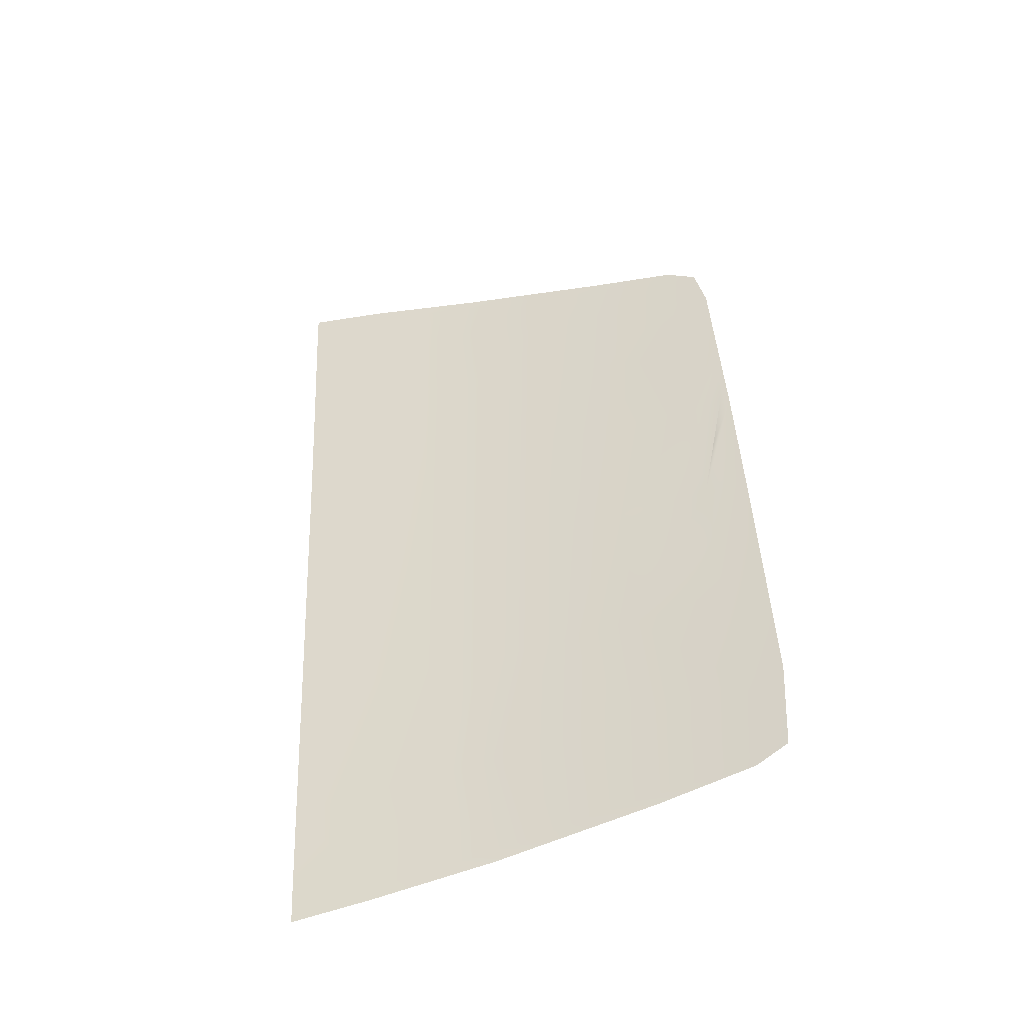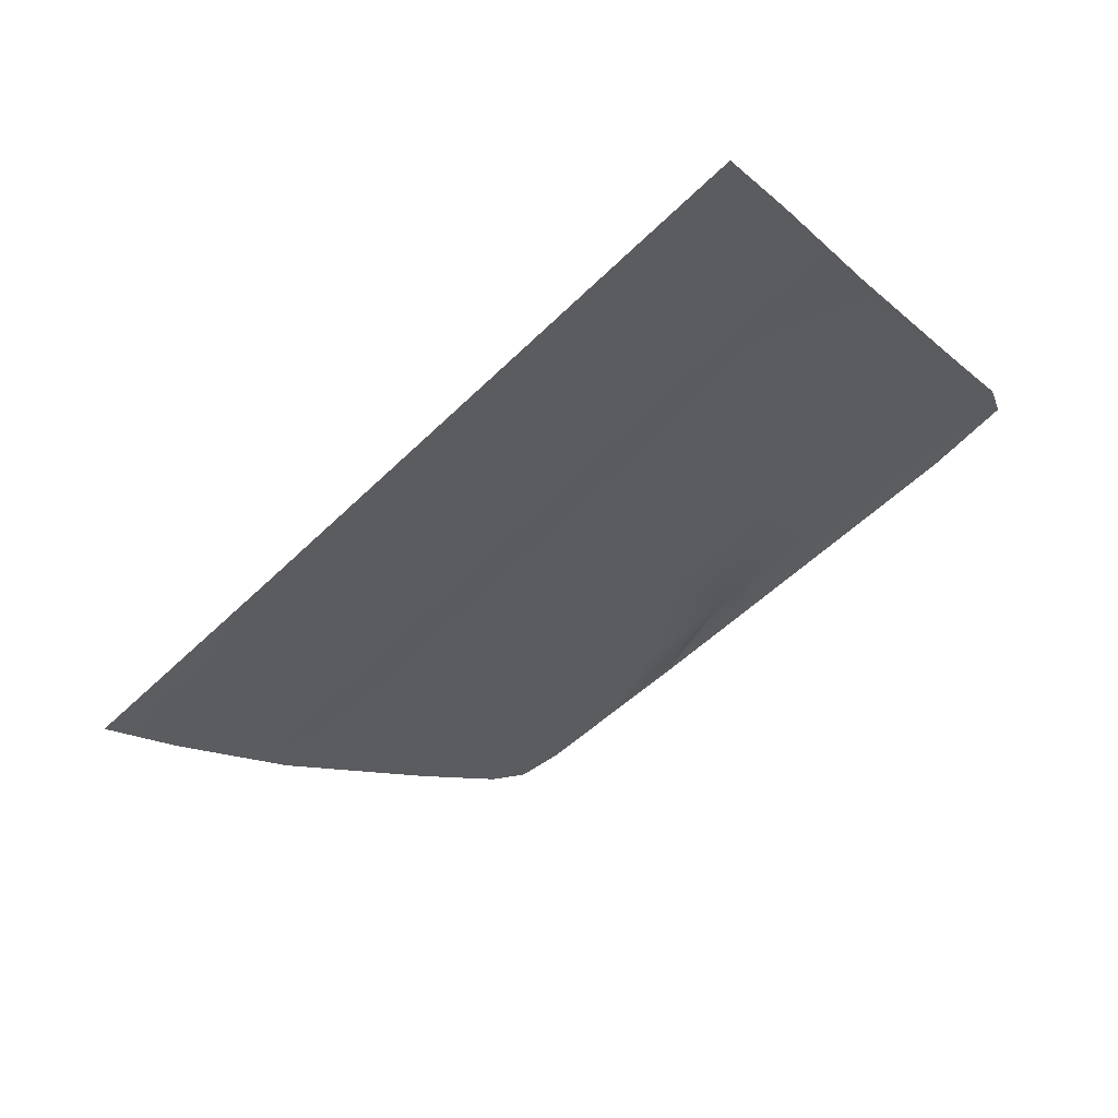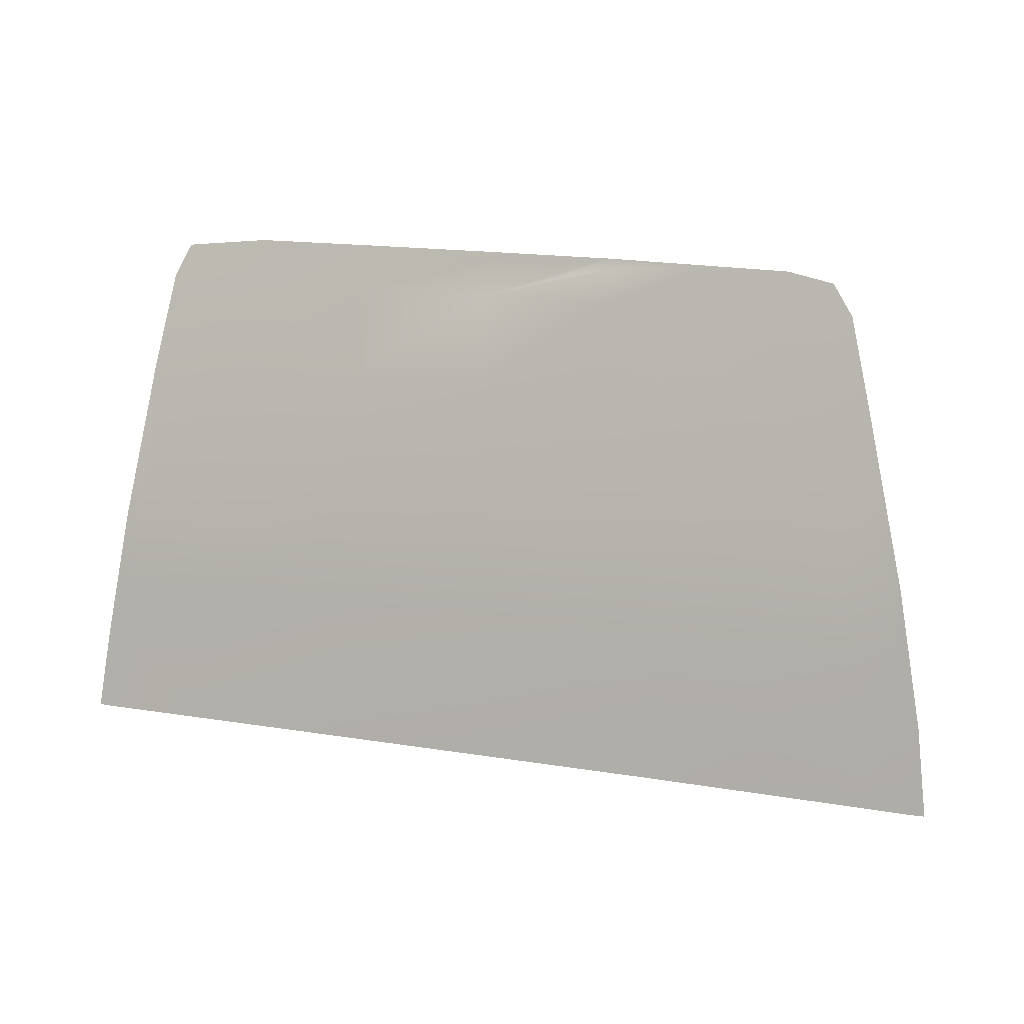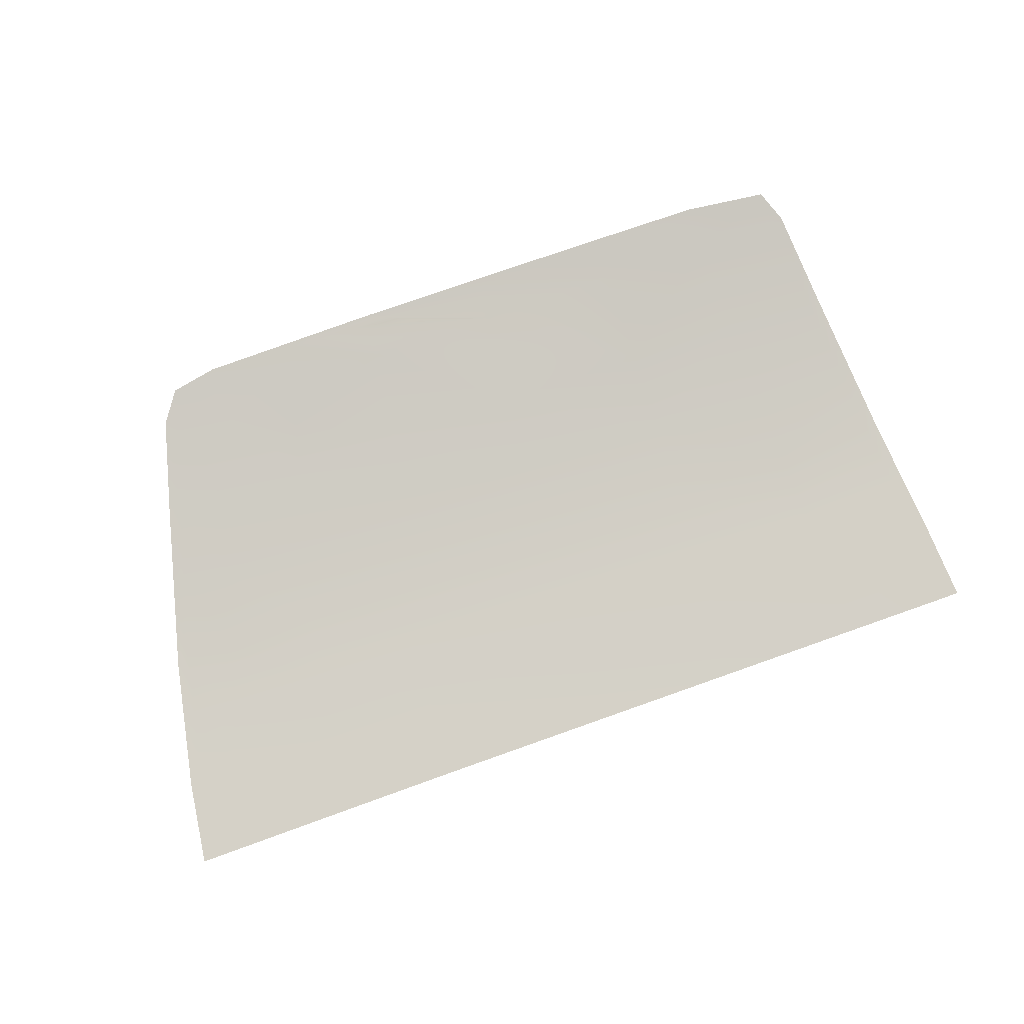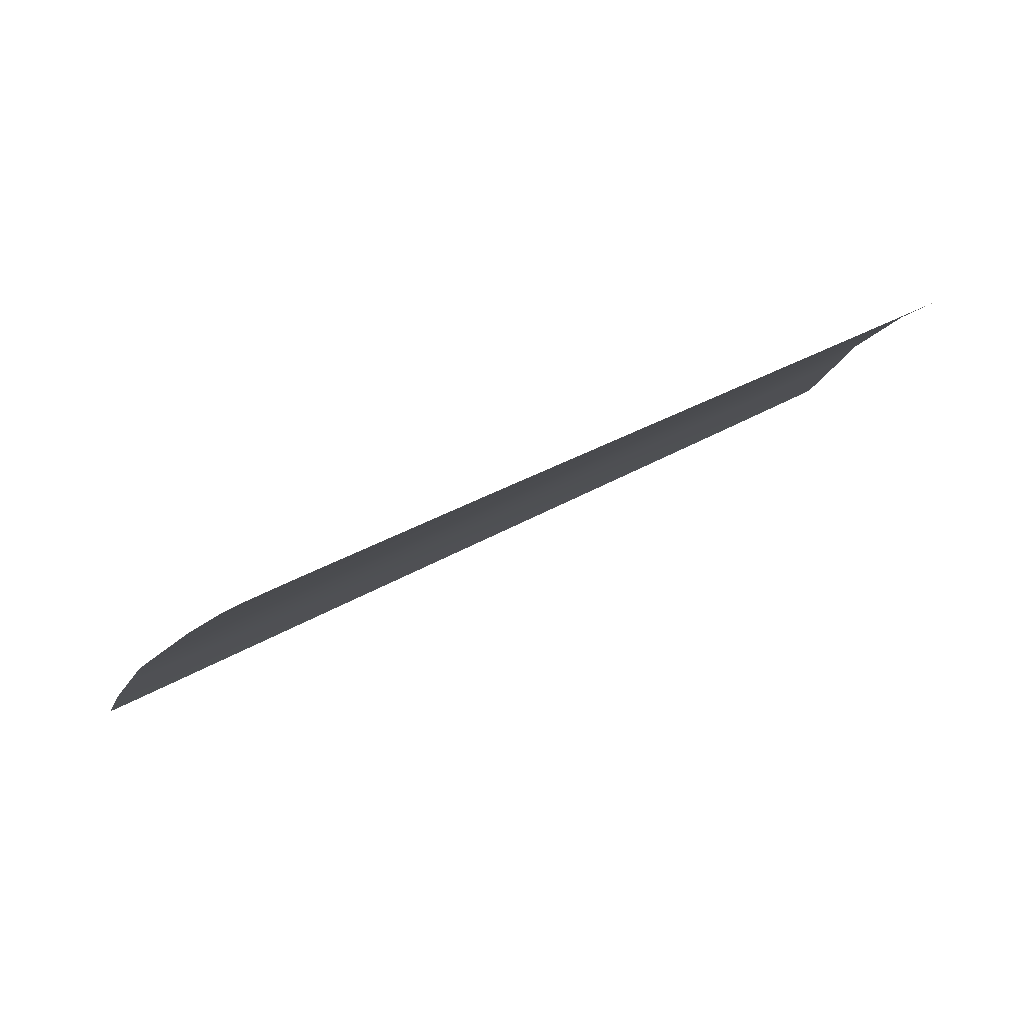
<metadata>
{"format":"obj","ext":"obj","renderer":"f3d","projection":"perspective","resolution":1024,"background":"white","views":[{"elev":45.8,"azim":85.2,"up":"+Z"},{"elev":-51.6,"azim":44.5,"up":"+Z"},{"elev":20.4,"azim":-159.0,"up":"+Y"},{"elev":65.2,"azim":-22.7,"up":"+Z"},{"elev":63.5,"azim":-27.6,"up":"+Y"}]}
</metadata>
<code>
v  -79.11 121.9 -81.34
v  -64.47 121.1 -81.3
v  -64.46 117.8 -82.77
v  -79.53 118.3 -82.92
v  -111.8 122.4 -81.97
v  -112.9 119.4 -83.24
v  -116.1 122.1 -82.19
v  -117.6 119.6 -83.28
v  -92.59 123 -81.25
v  -92.96 122 -81.68
v  -102.1 123.2 -81.42
v  -102.3 122.7 -81.63
v  -93.29 118.8 -83.05
v  -103.1 120.6 -82.51
v  -103.6 119.1 -83.15
v  -111.7 123.4 -81.58
v  -121.8 111 -86.84
v  -118.8 119.8 -83.23
v  -120.6 110.9 -86.83
v  -123.8 103.1 -89.82
v  -123.2 103 -89.82
v  -125.8 95.13 -92.8
v  -124.5 103.1 -89.83
v  -127.1 95.18 -92.83
v  -128.1 88.86 -94.7
v  -129.2 82.54 -96.58
v  -128.7 88.89 -94.7
v  -130.4 82.59 -96.57
v  -127.5 88.83 -94.69
v  -131.9 74.42 -98.88
v  -130.8 74.35 -98.9
v  -116.5 122.6 -81.99
v  -42.79 117.1 -82.55
v  -41.66 117.2 -82.47
v  -42.13 107.7 -86.74
v  -40.93 107.7 -86.75
v  -38.96 78.83 -97.12
v  -40.28 78.87 -97.12
v  -39.39 85.2 -95.12
v  -40.68 85.24 -95.1
v  -38.63 70.73 -99.64
v  -39.97 70.75 -99.62
v  -52.07 121.6 -80.71
v  -52.26 120.7 -81.15
v  -64.35 122.1 -80.86
v  -43.63 119.9 -81.25
v  -43.01 120.4 -81.01
v  -126.3 74.19 -98.93
v  -124.4 82.33 -96.61
v  -125.1 88.73 -94.71
v  -122.7 88.63 -94.71
v  -121 94.92 -92.81
v  -120.8 102.9 -89.82
v  -118.4 102.8 -89.82
v  -115.8 110.7 -86.82
v  -85.21 72.63 -99.23
v  -101.3 81.38 -96.75
v  -84.16 80.66 -96.86
v  -102.5 73.33 -99.09
v  -67.99 71.92 -99.36
v  -67.1 79.96 -96.96
v  -100.1 87.67 -94.82
v  -83.35 86.94 -94.92
v  -98.45 93.94 -92.9
v  -82.54 93.23 -92.97
v  -65.73 92.55 -93.03
v  -66.41 86.25 -94.99
v  -96.63 101.9 -89.86
v  -81.57 101.2 -89.9
v  -94.87 109.8 -86.81
v  -80.6 109.2 -86.82
v  -64.66 108.6 -86.8
v  -65.08 100.6 -89.91
v  -114.2 81.91 -96.67
v  -114.8 77.89 -97.84
v  -115.8 73.82 -99
v  -112.5 88.21 -94.77
v  -111.3 94.5 -92.85
v  -108.6 102.4 -89.85
v  -106.4 110.3 -86.82
v  -41.08 91.61 -93.09
v  -39.81 91.58 -93.12
v  -52.15 79.35 -97.05
v  -52.2 85.7 -95.05
v  -52.23 108.1 -86.76
v  -52.23 100.1 -89.91
v  -41.6 99.67 -89.92
v  -52.24 92.04 -93.05
v  -52.24 117.4 -82.65
v  -104.9 114.7 -85.03
v  -52.17 71.26 -99.49
v  -78.8 122.6 -81.05
v  -86.25 120.2 -82.3
v  -40.37 99.64 -89.93
v  -41 99.66 -89.92
g J732_305B_L_1_DTaSI_J732_305B_L
f 1 2 3
f 1 3 4
f 5 6 7
f 6 8 7
f 9 10 11
f 10 12 11
f 10 13 12
f 13 14 12
f 6 5 15
f 5 14 15
f 12 14 16
f 14 5 16
f 17 18 19
f 20 17 21
f 17 19 21
f 20 22 23
f 22 24 23
f 25 26 27
f 26 28 27
f 25 24 29
f 24 22 29
f 30 28 31
f 28 26 31
f 7 8 32
f 8 18 32
f 5 7 16
f 7 32 16
f 33 34 35
f 34 36 35
f 37 38 39
f 38 40 39
f 41 42 37
f 42 38 37
f 43 44 45
f 44 2 45
f 44 43 46
f 43 47 46
f 33 46 34
f 46 47 34
f 31 26 48
f 26 49 48
f 50 49 29
f 49 26 29
f 50 22 51
f 22 52 51
f 53 52 21
f 52 22 21
f 53 19 54
f 19 55 54
f 6 55 8
f 18 8 19
f 8 55 19
f 56 57 58
f 56 59 57
f 60 58 61
f 60 56 58
f 57 62 58
f 62 63 58
f 62 64 63
f 64 65 63
f 66 67 65
f 67 63 65
f 67 61 63
f 61 58 63
f 64 68 65
f 68 69 65
f 68 70 69
f 70 71 69
f 72 73 71
f 73 69 71
f 73 66 69
f 66 65 69
f 13 71 70
f 13 10 4
f 4 9 1
f 4 72 71
f 4 3 72
f 74 57 75
f 57 59 75
f 76 48 75
f 48 49 75
f 77 78 62
f 78 64 62
f 77 74 51
f 74 49 51
f 79 80 68
f 80 70 68
f 79 78 54
f 78 52 54
f 81 82 40
f 82 39 40
f 38 83 40
f 83 84 40
f 85 35 86
f 35 87 86
f 81 88 87
f 88 86 87
f 44 46 89
f 46 33 89
f 15 13 90
f 13 70 90
f 55 6 80
f 6 90 80
f 44 89 2
f 89 3 2
f 3 89 72
f 89 85 72
f 86 73 85
f 73 72 85
f 66 73 88
f 73 86 88
f 67 66 84
f 66 88 84
f 61 67 83
f 67 84 83
f 83 91 61
f 91 60 61
f 54 55 79
f 55 80 79
f 68 64 79
f 64 78 79
f 70 80 90
f 62 57 77
f 57 74 77
f 51 52 77
f 52 78 77
f 11 12 16
f 74 75 49
f 59 76 75
f 1 92 2
f 45 2 92
f 4 10 93
f 4 93 9
f 93 10 9
f 92 1 9
f 94 95 36
f 35 36 87
f 95 87 36
f 82 81 94
f 87 95 81
f 95 94 81
f 15 90 6
f 15 14 13
f 21 19 53
f 53 54 52
f 20 23 17
f 21 22 20
f 29 22 50
f 50 51 49
f 27 24 25
f 25 29 26
f 35 85 33
f 85 89 33
f 88 81 84
f 81 40 84
f 42 91 38
f 91 83 38
f 13 4 71

</code>
